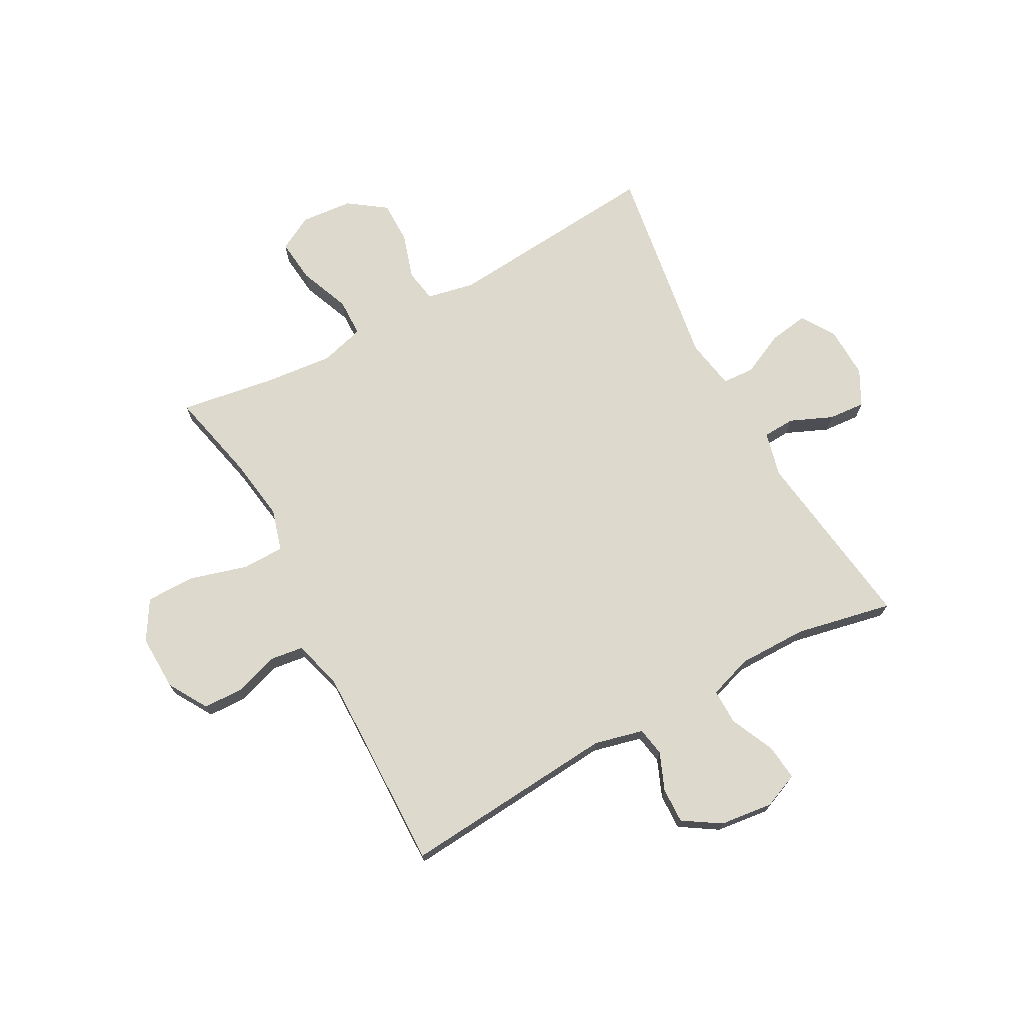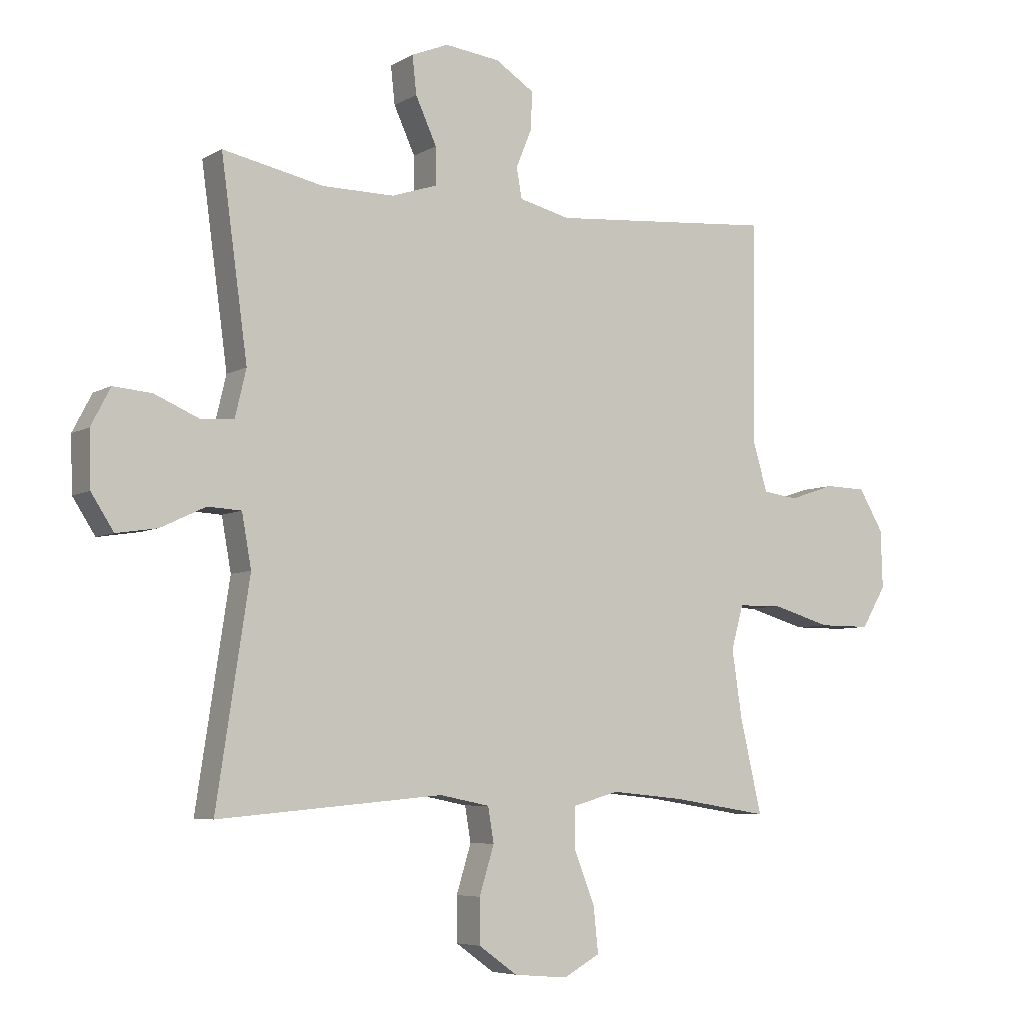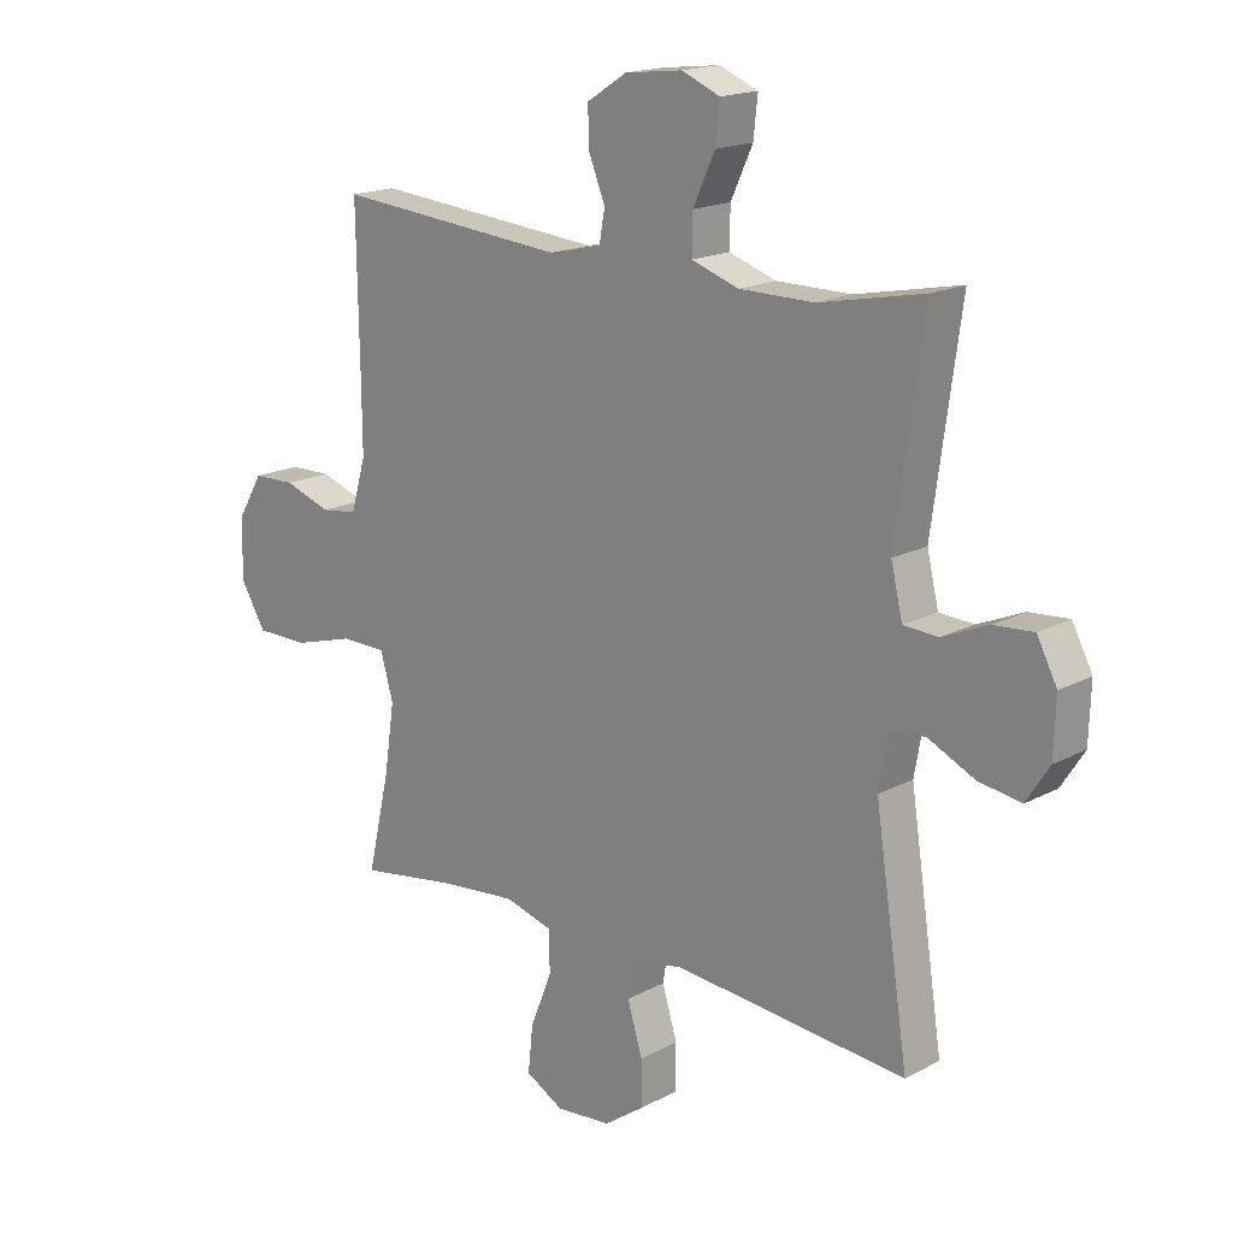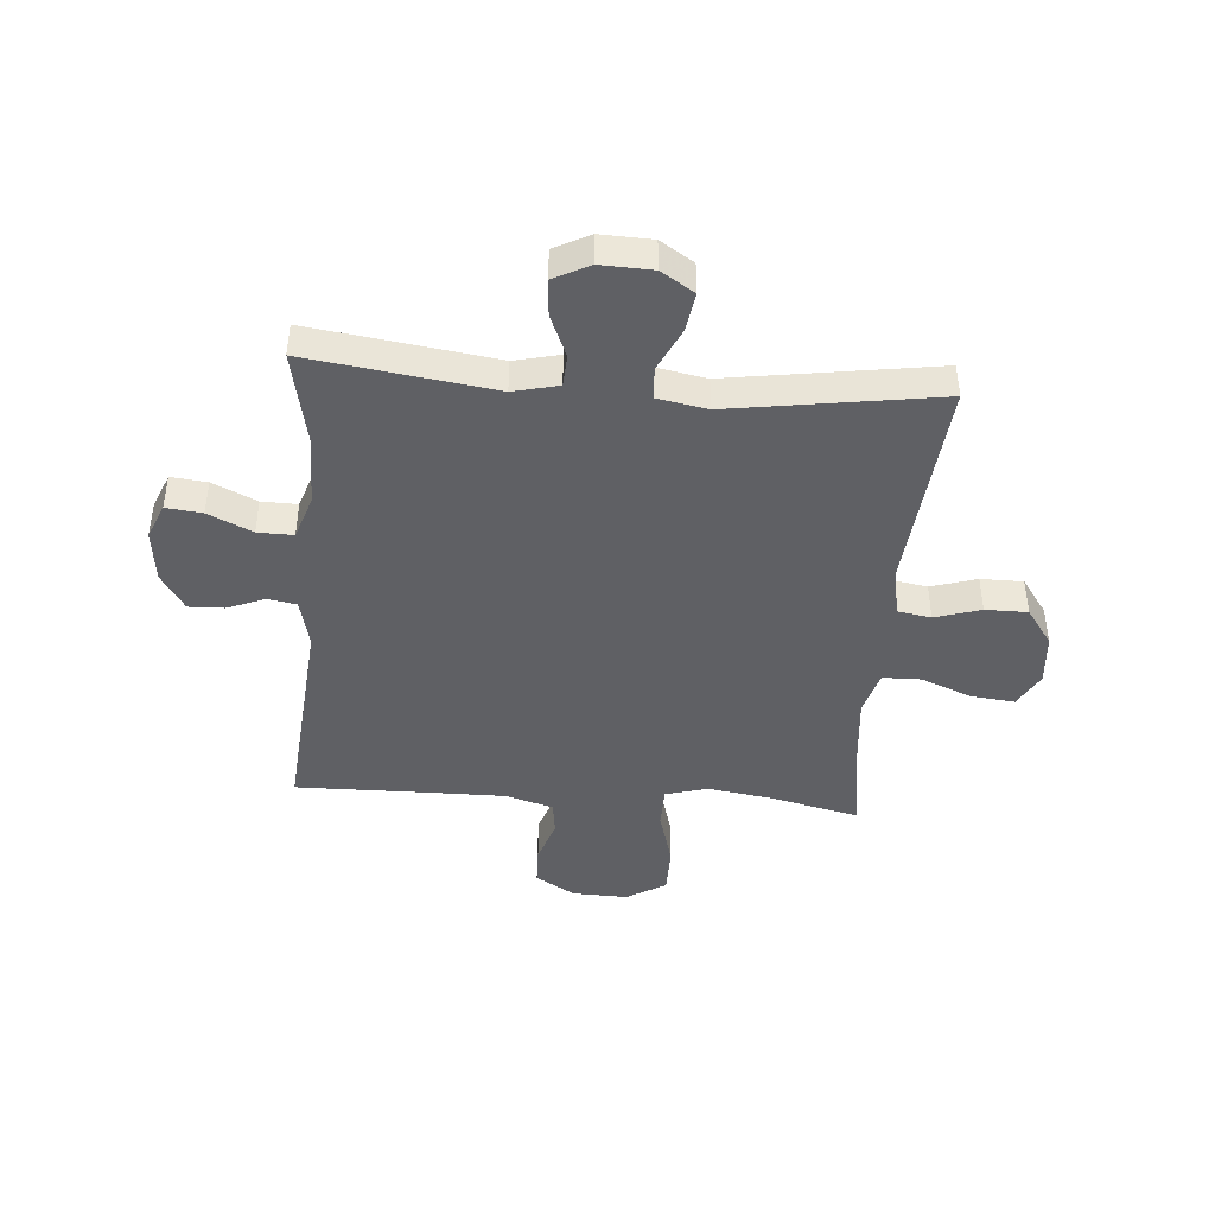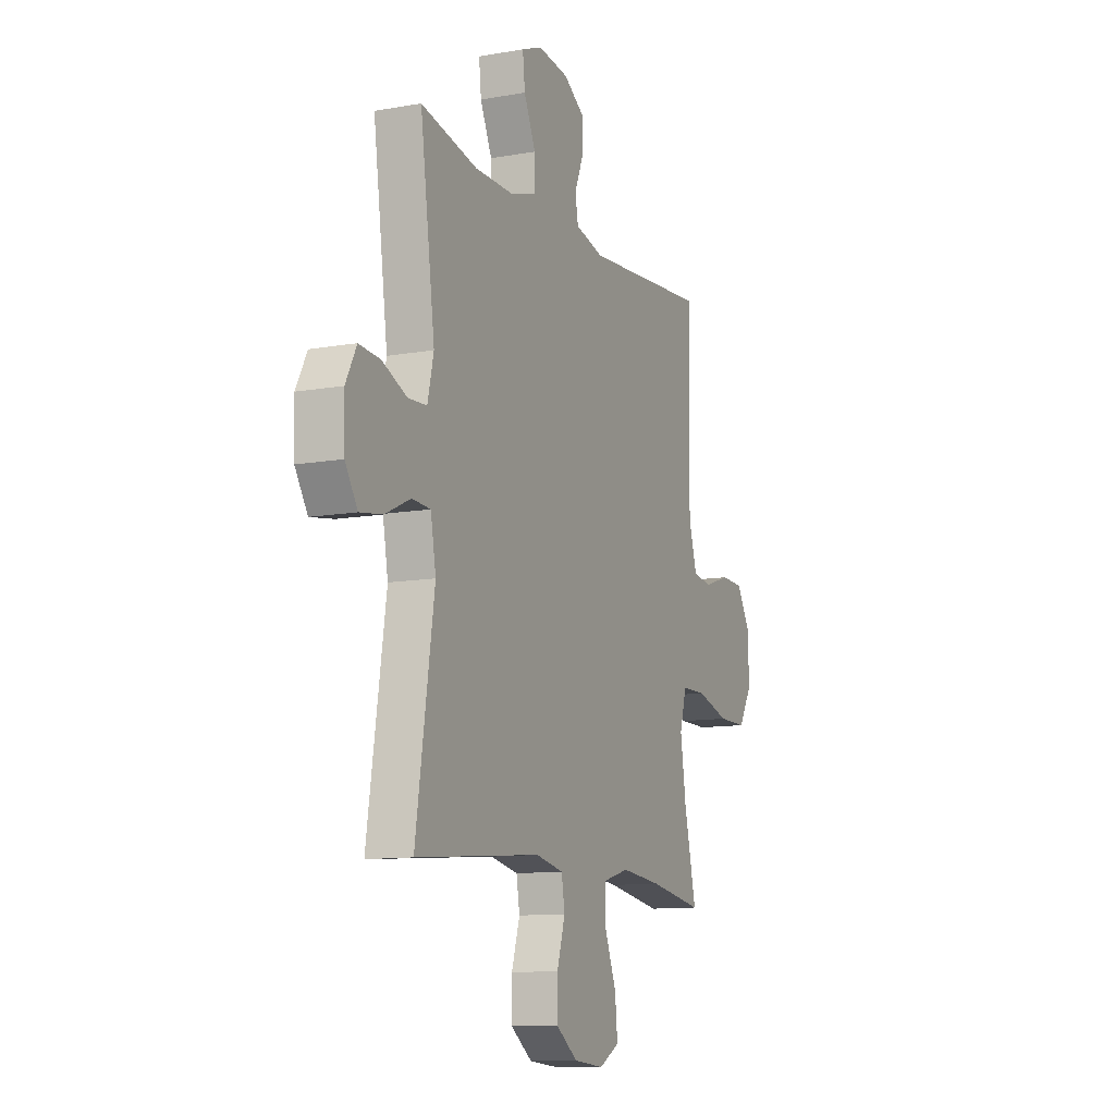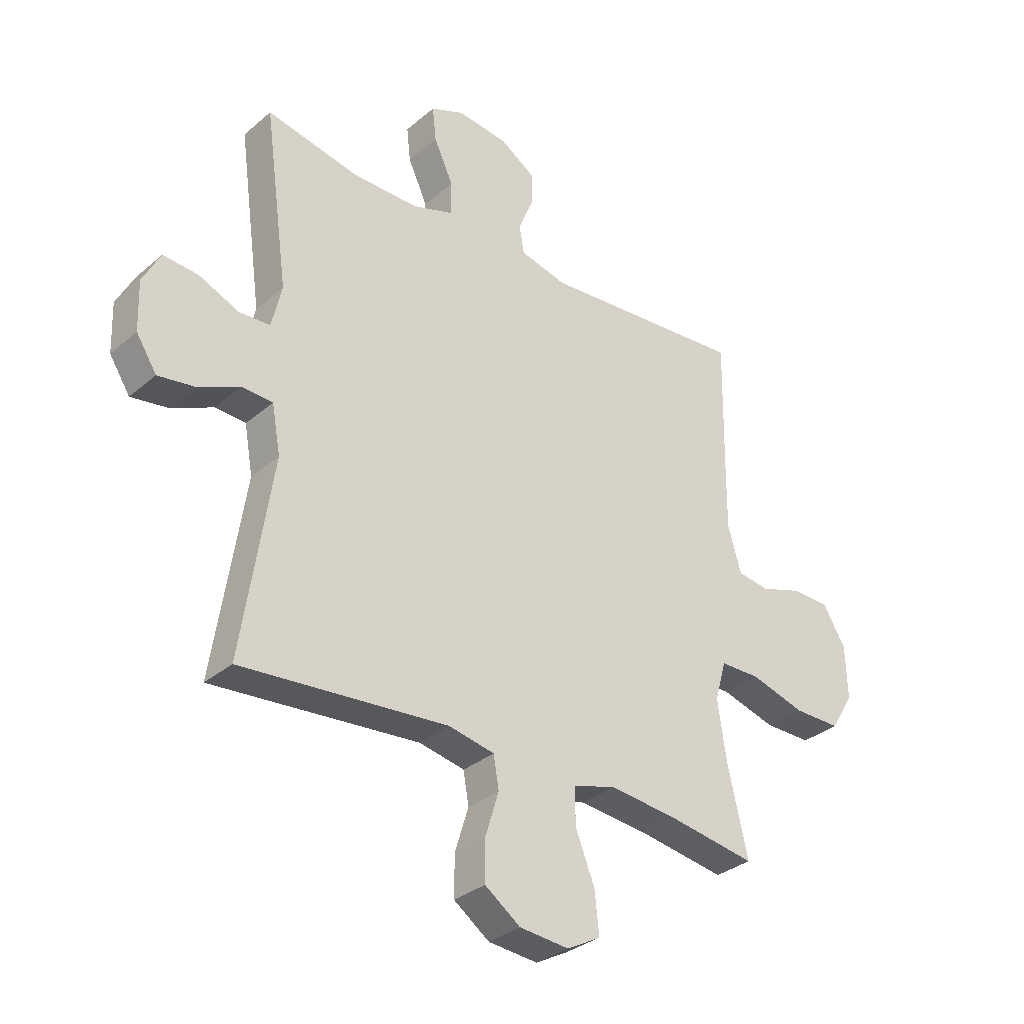
<metadata>
{"format":"obj","ext":"obj","renderer":"f3d","projection":"perspective","resolution":1024,"background":"white","views":[{"elev":72.0,"azim":-28.4,"up":"+Y"},{"elev":-6.0,"azim":148.2,"up":"+Z"},{"elev":17.4,"azim":43.7,"up":"+Z"},{"elev":-43.5,"azim":85.4,"up":"+Y"},{"elev":-11.2,"azim":113.5,"up":"+Z"},{"elev":-32.4,"azim":139.6,"up":"+Z"}]}
</metadata>
<code>
v 0.5 0.07 0.5
v 0.455 0.07 0.172
v 0.474 0.07 0.092
v 0.531 0.07 0.089
v 0.606 0.07 0.121
v 0.671 0.07 0.126
v 0.704 0.07 0.063
v 0.701 0.07 -0.029
v 0.663 0.07 -0.088
v 0.593 0.07 -0.077
v 0.517 0.07 -0.041
v 0.46 0.07 -0.044
v 0.444 0.07 -0.133
v 0.5 0.07 -0.5
v 0.116 0.07 -0.466
v 0.031 0.07 -0.483
v 0.021 0.07 -0.542
v 0.046 0.07 -0.623
v 0.046 0.07 -0.698
v -0.02 0.07 -0.745
v -0.112 0.07 -0.753
v -0.174 0.07 -0.719
v -0.166 0.07 -0.642
v -0.13 0.07 -0.552
v -0.131 0.07 -0.484
v -0.21 0.07 -0.462
v -0.334 0.07 -0.474
v -0.5 0.07 -0.5
v -0.463 0.07 -0.34
v -0.446 0.07 -0.226
v -0.467 0.07 -0.152
v -0.542 0.07 -0.151
v -0.643 0.07 -0.18
v -0.731 0.07 -0.18
v -0.773 0.07 -0.11
v -0.77 0.07 -0.011
v -0.728 0.07 0.059
v -0.658 0.07 0.061
v -0.58 0.07 0.035
v -0.52 0.07 0.043
v -0.495 0.07 0.128
v -0.496 0.07 0.256
v -0.5 0.07 0.5
v -0.118 0.07 0.468
v -0.031 0.07 0.489
v -0.022 0.07 0.54
v -0.049 0.07 0.606
v -0.051 0.07 0.669
v 0.015 0.07 0.711
v 0.109 0.07 0.722
v 0.172 0.07 0.696
v 0.165 0.07 0.632
v 0.129 0.07 0.554
v 0.128 0.07 0.491
v 0.206 0.07 0.465
v 0.328 0.07 0.465
v 0.5 0 0.5
v 0.455 0 0.172
v 0.474 0 0.092
v 0.531 0 0.089
v 0.606 0 0.121
v 0.671 0 0.126
v 0.704 0 0.063
v 0.701 0 -0.029
v 0.663 0 -0.088
v 0.593 0 -0.077
v 0.517 0 -0.041
v 0.46 0 -0.044
v 0.444 0 -0.133
v 0.5 0 -0.5
v 0.116 0 -0.466
v 0.031 0 -0.483
v 0.021 0 -0.542
v 0.046 0 -0.623
v 0.046 0 -0.698
v -0.02 0 -0.745
v -0.112 0 -0.753
v -0.174 0 -0.719
v -0.166 0 -0.642
v -0.13 0 -0.552
v -0.131 0 -0.484
v -0.21 0 -0.462
v -0.334 0 -0.474
v -0.5 0 -0.5
v -0.463 0 -0.34
v -0.446 0 -0.226
v -0.467 0 -0.152
v -0.542 0 -0.151
v -0.643 0 -0.18
v -0.731 0 -0.18
v -0.773 0 -0.11
v -0.77 0 -0.011
v -0.728 0 0.059
v -0.658 0 0.061
v -0.58 0 0.035
v -0.52 0 0.043
v -0.495 0 0.128
v -0.496 0 0.256
v -0.5 0 0.5
v -0.118 0 0.468
v -0.031 0 0.489
v -0.022 0 0.54
v -0.049 0 0.606
v -0.051 0 0.669
v 0.015 0 0.711
v 0.109 0 0.722
v 0.172 0 0.696
v 0.165 0 0.632
v 0.129 0 0.554
v 0.128 0 0.491
v 0.206 0 0.465
v 0.328 0 0.465
f 50 51 52 53
f 50 53 54
f 49 50 54
f 46 47 48 49
f 45 46 49 54
f 44 45 54 55
f 42 43 44
f 41 42 44 55
f 36 37 38 39
f 36 39 40
f 35 36 40
f 32 33 34 35
f 31 32 35 40
f 30 31 40 41
f 27 28 29
f 26 27 29 30
f 25 26 30 41
f 21 22 23 24
f 21 24 25
f 20 21 25
f 17 18 19 20
f 16 17 20 25
f 15 16 25 41
f 13 14 15 41
f 8 9 10 11
f 8 11 12
f 7 8 12
f 4 5 6 7
f 3 4 7 12
f 2 3 12 13
f 56 1 2
f 41 55 56
f 2 13 41 56
f 109 108 107 106
f 110 109 106
f 110 106 105
f 105 104 103 102
f 110 105 102 101
f 111 110 101 100
f 100 99 98
f 111 100 98 97
f 95 94 93 92
f 96 95 92
f 96 92 91
f 91 90 89 88
f 96 91 88 87
f 97 96 87 86
f 85 84 83
f 86 85 83 82
f 97 86 82 81
f 80 79 78 77
f 81 80 77
f 81 77 76
f 76 75 74 73
f 81 76 73 72
f 97 81 72 71
f 97 71 70 69
f 67 66 65 64
f 68 67 64
f 68 64 63
f 63 62 61 60
f 68 63 60 59
f 69 68 59 58
f 58 57 112
f 112 111 97
f 112 97 69 58
f 1 57 58 2
f 2 58 59 3
f 3 59 60 4
f 4 60 61 5
f 5 61 62 6
f 6 62 63 7
f 7 63 64 8
f 8 64 65 9
f 9 65 66 10
f 10 66 67 11
f 11 67 68 12
f 12 68 69 13
f 13 69 70 14
f 14 70 71 15
f 15 71 72 16
f 16 72 73 17
f 17 73 74 18
f 18 74 75 19
f 19 75 76 20
f 20 76 77 21
f 21 77 78 22
f 22 78 79 23
f 23 79 80 24
f 24 80 81 25
f 25 81 82 26
f 26 82 83 27
f 27 83 84 28
f 28 84 85 29
f 29 85 86 30
f 30 86 87 31
f 31 87 88 32
f 32 88 89 33
f 33 89 90 34
f 34 90 91 35
f 35 91 92 36
f 36 92 93 37
f 37 93 94 38
f 38 94 95 39
f 39 95 96 40
f 40 96 97 41
f 41 97 98 42
f 42 98 99 43
f 43 99 100 44
f 44 100 101 45
f 45 101 102 46
f 46 102 103 47
f 47 103 104 48
f 48 104 105 49
f 49 105 106 50
f 50 106 107 51
f 51 107 108 52
f 52 108 109 53
f 53 109 110 54
f 54 110 111 55
f 55 111 112 56
f 56 112 57 1

</code>
